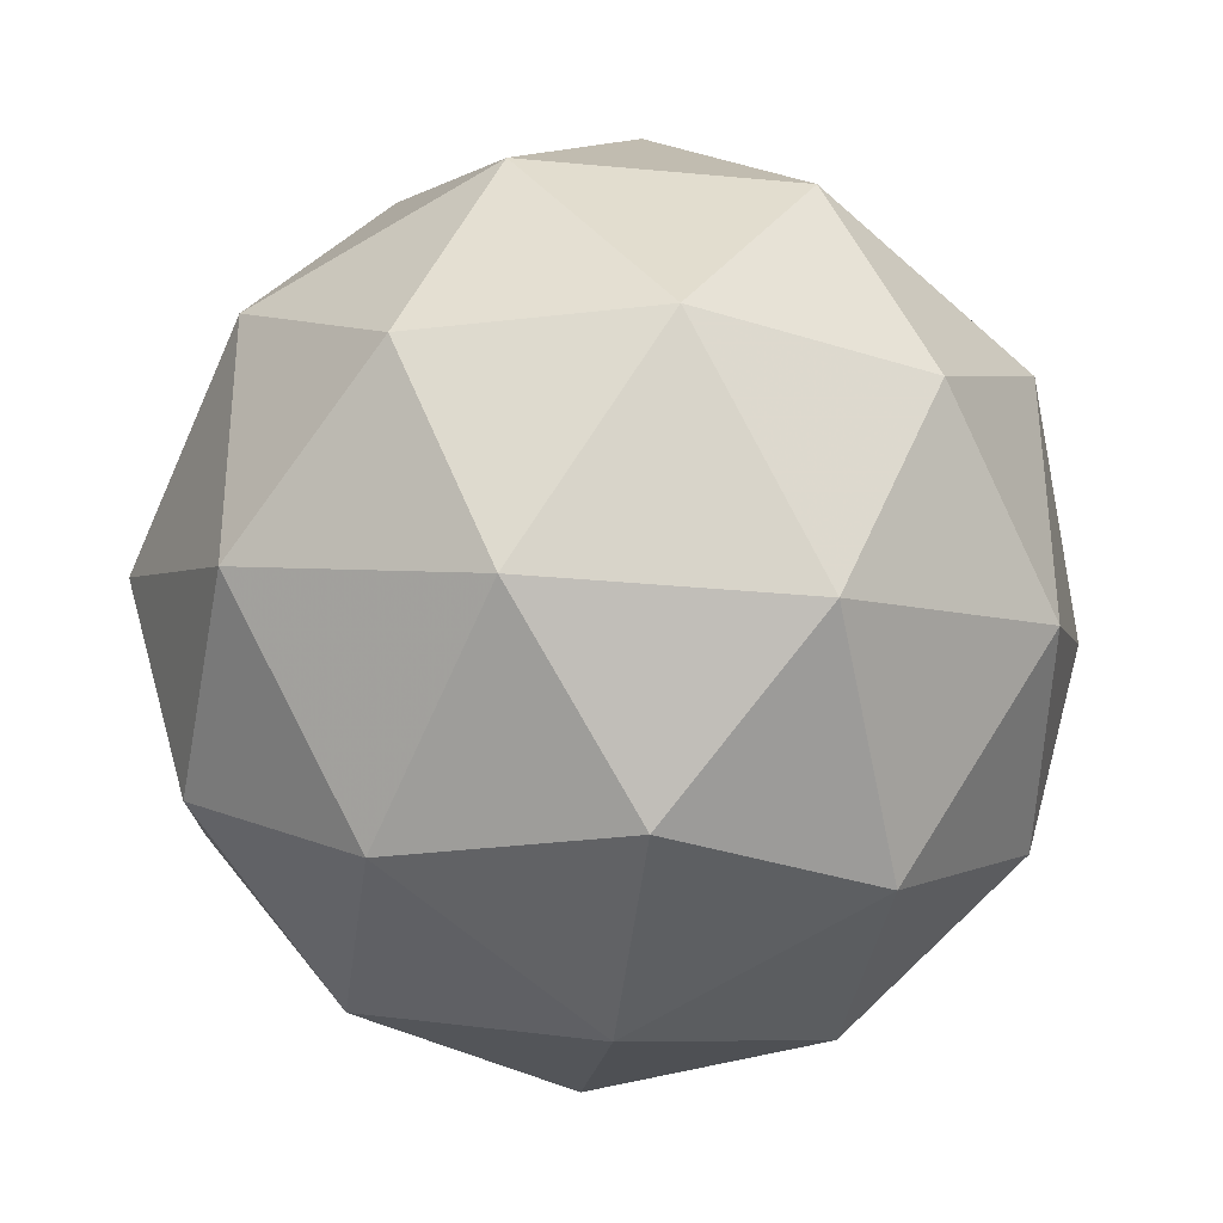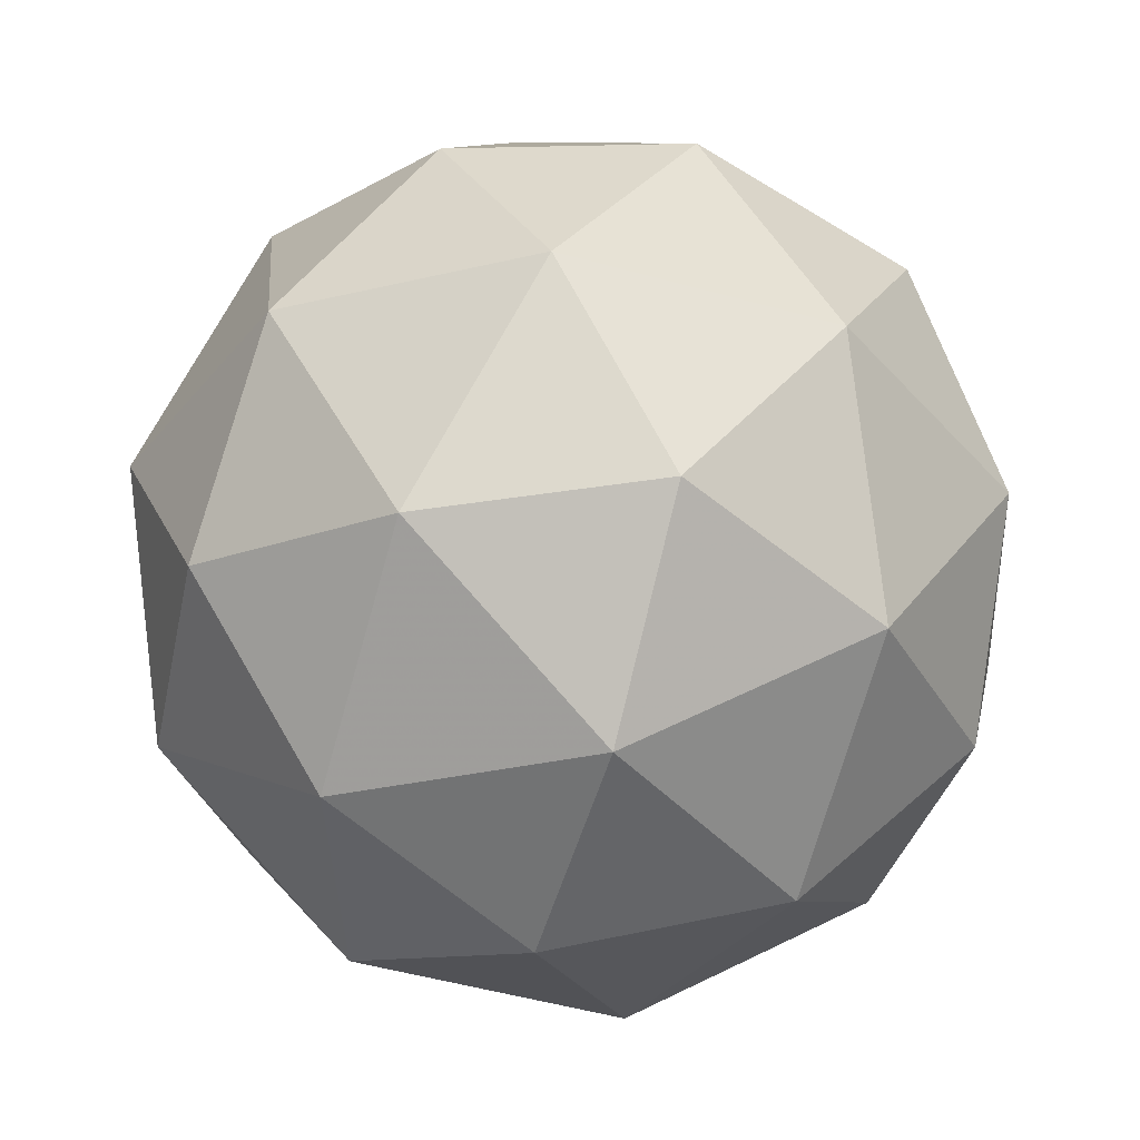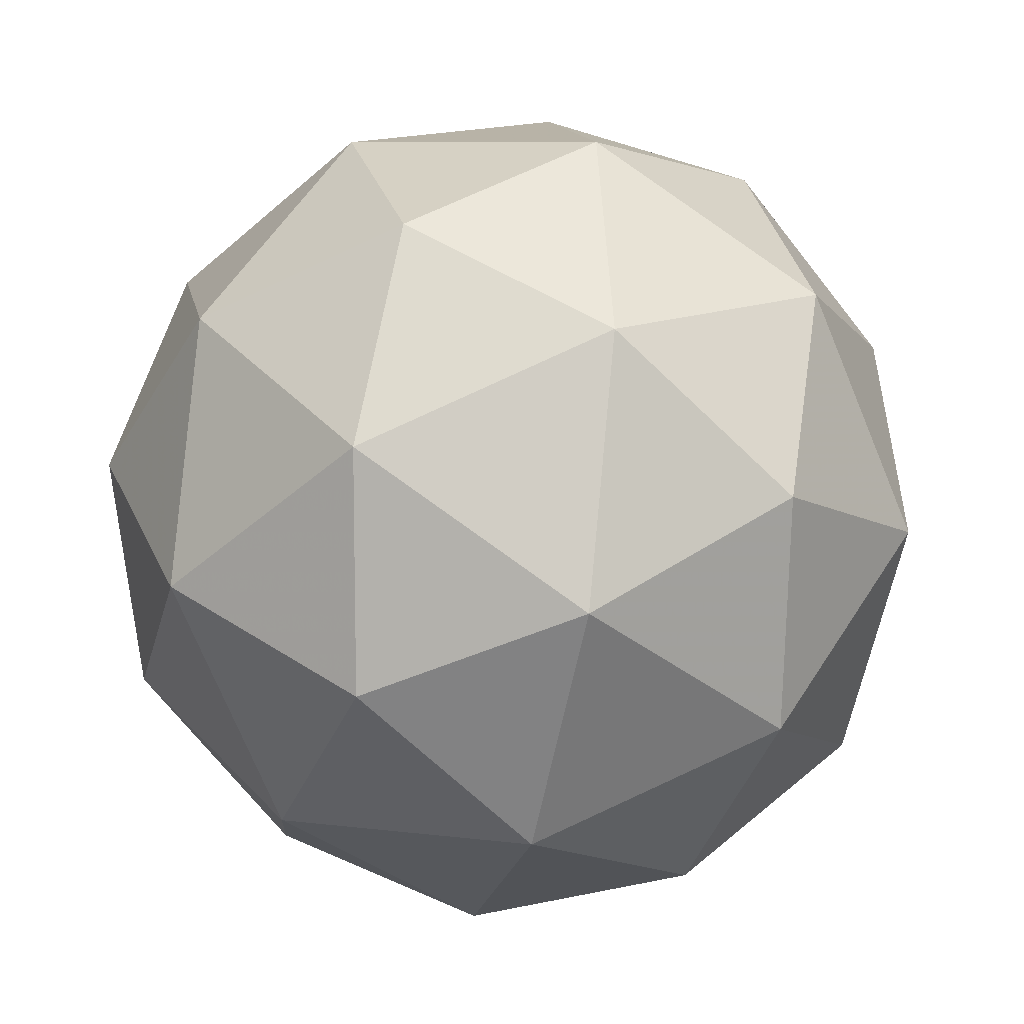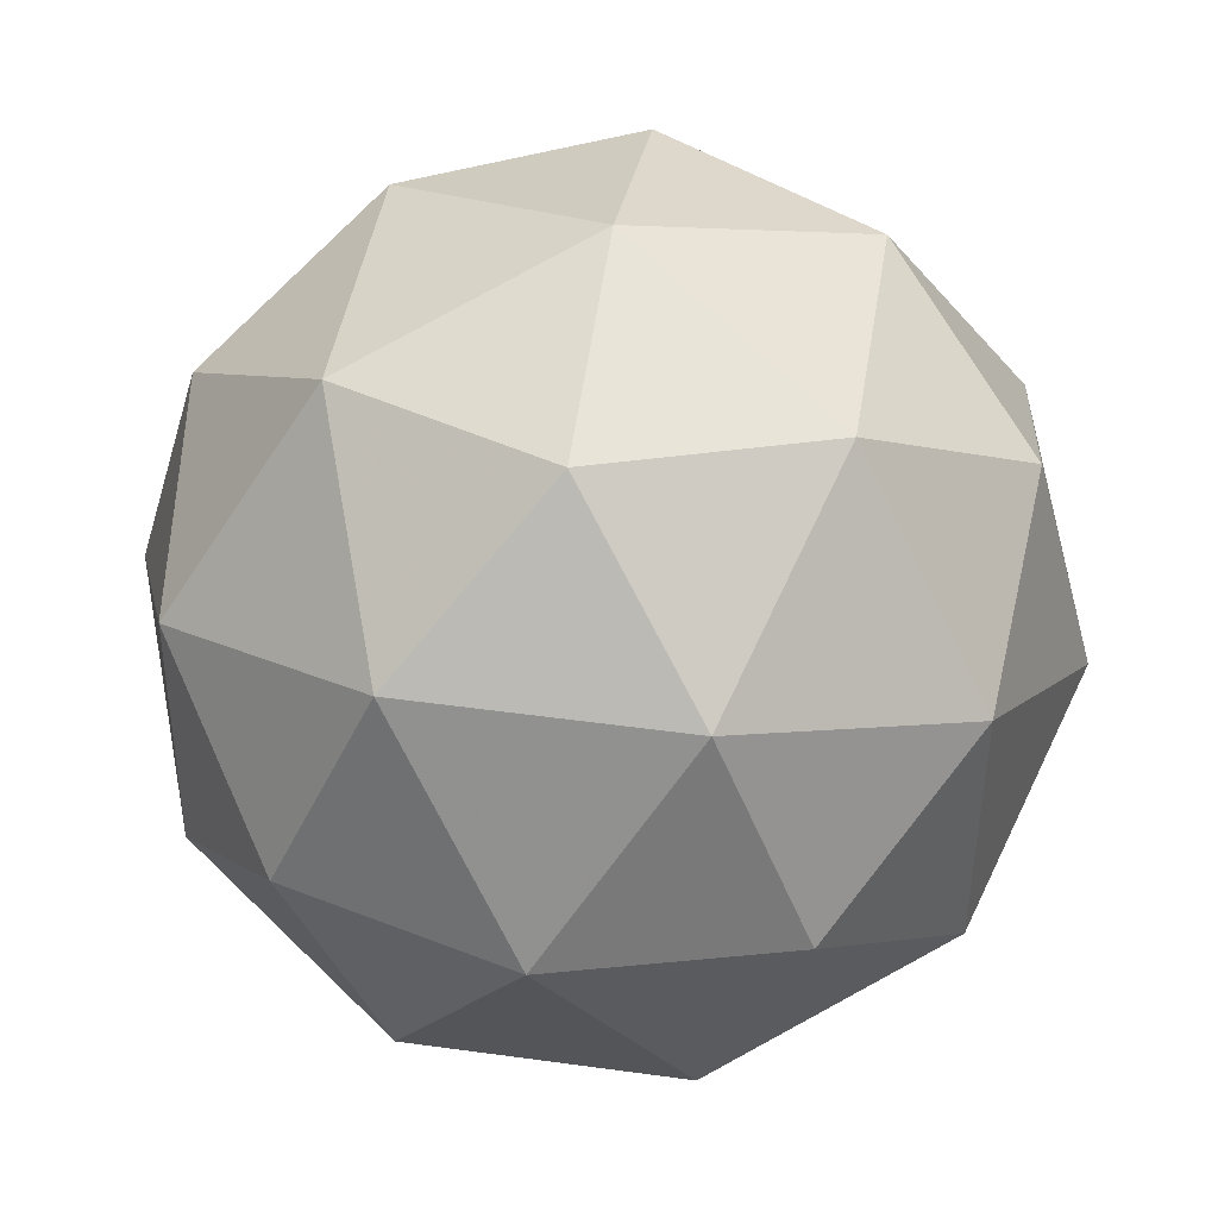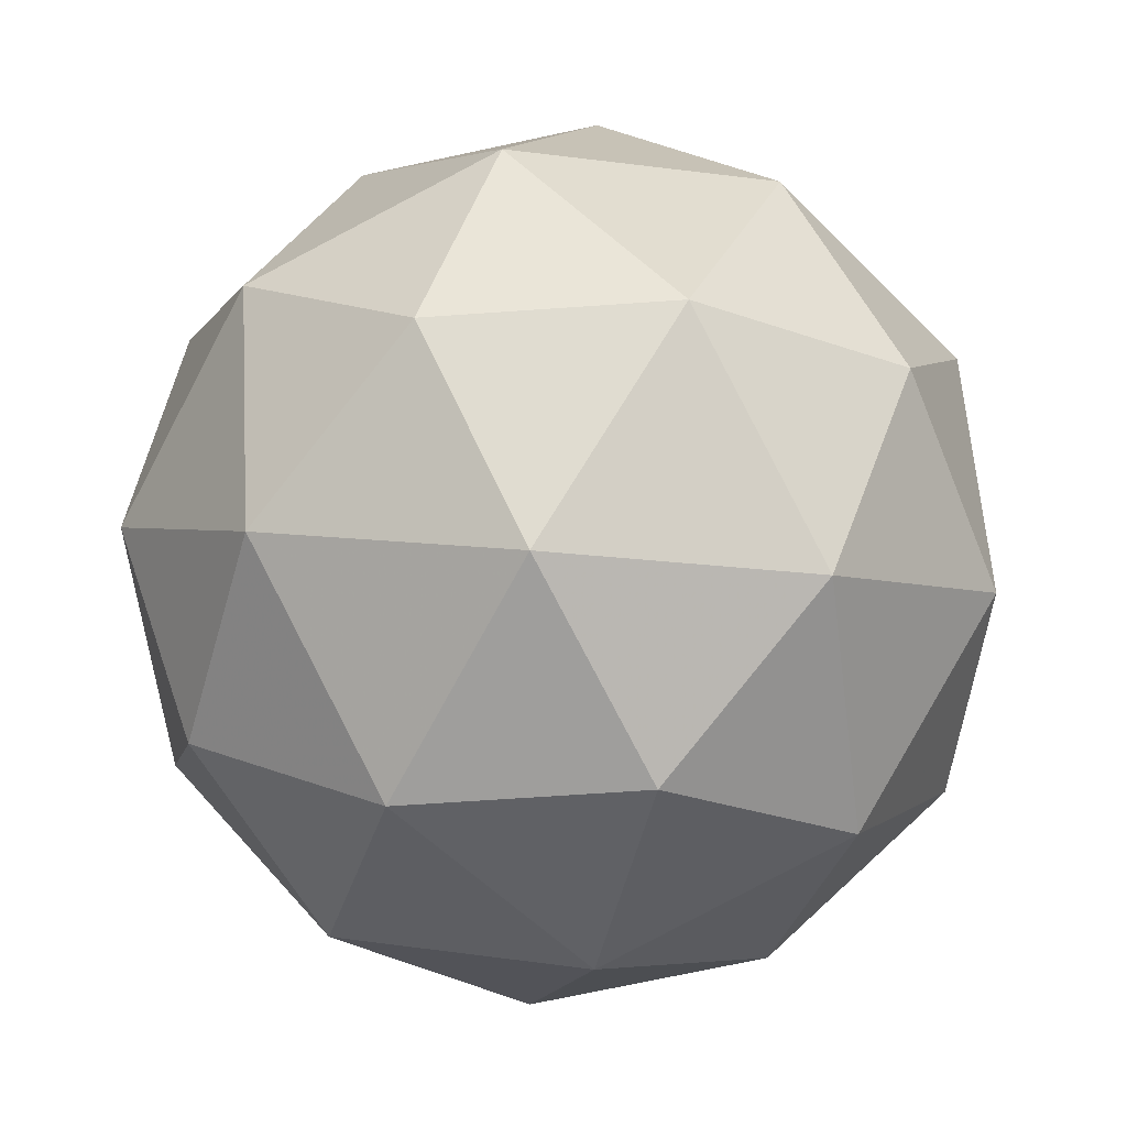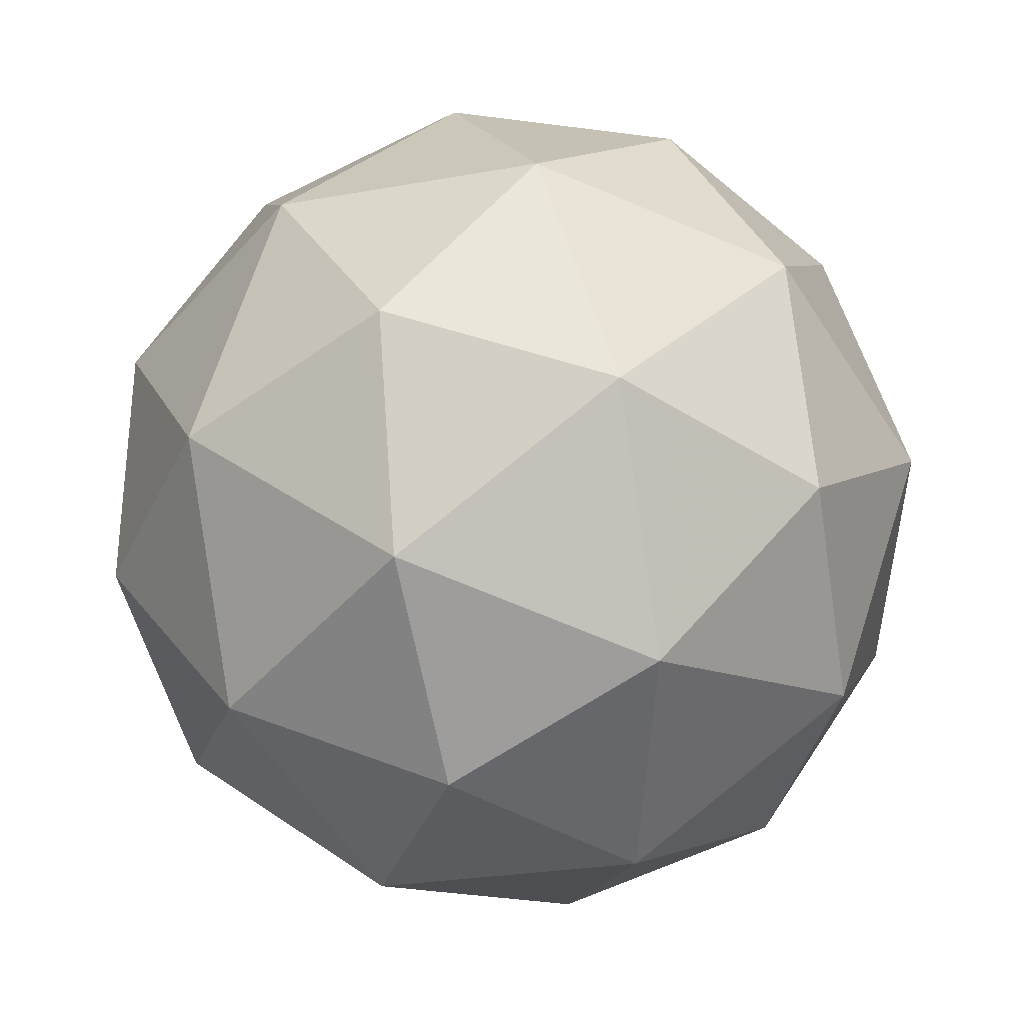
<metadata>
{"format":"obj","ext":"obj","renderer":"f3d","projection":"perspective","resolution":1024,"background":"white","views":[{"elev":57.2,"azim":98.6,"up":"+Z"},{"elev":39.9,"azim":-119.9,"up":"+Y"},{"elev":29.3,"azim":139.4,"up":"+Y"},{"elev":-53.0,"azim":176.5,"up":"+Y"},{"elev":-25.3,"azim":-6.0,"up":"+Z"},{"elev":44.6,"azim":48.6,"up":"+Z"}]}
</metadata>
<code>
v 1.77 -0.4432 -1.703
v 1.721 -0.4159 -1.641
v 1.804 -0.4031 -1.638
v 1.842 -0.4709 -1.67
v 1.783 -0.5257 -1.693
v 1.708 -0.4917 -1.675
v 1.763 -0.4268 -1.568
v 1.838 -0.4608 -1.587
v 1.825 -0.5366 -1.621
v 1.741 -0.5494 -1.623
v 1.704 -0.4816 -1.591
v 1.776 -0.5093 -1.558
v 1.79 -0.4138 -1.678
v 1.741 -0.4213 -1.679
v 1.761 -0.3978 -1.641
v 1.704 -0.4498 -1.662
v 1.733 -0.4659 -1.699
v 1.812 -0.4537 -1.697
v 1.832 -0.4301 -1.658
v 1.777 -0.4858 -1.71
v 1.819 -0.5022 -1.69
v 1.74 -0.5144 -1.693
v 1.702 -0.4439 -1.613
v 1.694 -0.4884 -1.633
v 1.786 -0.4042 -1.598
v 1.737 -0.4117 -1.6
v 1.852 -0.464 -1.628
v 1.83 -0.4241 -1.609
v 1.809 -0.5407 -1.661
v 1.844 -0.5086 -1.648
v 1.716 -0.5283 -1.652
v 1.76 -0.5483 -1.663
v 1.726 -0.4503 -1.571
v 1.805 -0.4381 -1.568
v 1.841 -0.5026 -1.599
v 1.785 -0.5547 -1.62
v 1.714 -0.5224 -1.603
v 1.769 -0.4666 -1.551
v 1.734 -0.4988 -1.565
v 1.813 -0.4866 -1.562
v 1.805 -0.5311 -1.582
v 1.756 -0.5387 -1.584
f 1 14 13
f 2 14 16
f 1 13 18
f 1 18 20
f 1 20 17
f 2 16 23
f 3 15 25
f 4 19 27
f 5 21 29
f 6 22 31
f 2 23 26
f 3 25 28
f 4 27 30
f 5 29 32
f 6 31 24
f 7 33 38
f 8 34 40
f 9 35 41
f 10 36 42
f 11 37 39
f 39 42 12
f 39 37 42
f 37 10 42
f 42 41 12
f 42 36 41
f 36 9 41
f 41 40 12
f 41 35 40
f 35 8 40
f 40 38 12
f 40 34 38
f 34 7 38
f 38 39 12
f 38 33 39
f 33 11 39
f 24 37 11
f 24 31 37
f 31 10 37
f 32 36 10
f 32 29 36
f 29 9 36
f 30 35 9
f 30 27 35
f 27 8 35
f 28 34 8
f 28 25 34
f 25 7 34
f 26 33 7
f 26 23 33
f 23 11 33
f 31 32 10
f 31 22 32
f 22 5 32
f 29 30 9
f 29 21 30
f 21 4 30
f 27 28 8
f 27 19 28
f 19 3 28
f 25 26 7
f 25 15 26
f 15 2 26
f 23 24 11
f 23 16 24
f 16 6 24
f 17 22 6
f 17 20 22
f 20 5 22
f 20 21 5
f 20 18 21
f 18 4 21
f 18 19 4
f 18 13 19
f 13 3 19
f 16 17 6
f 16 14 17
f 14 1 17
f 13 15 3
f 13 14 15
f 14 2 15

</code>
